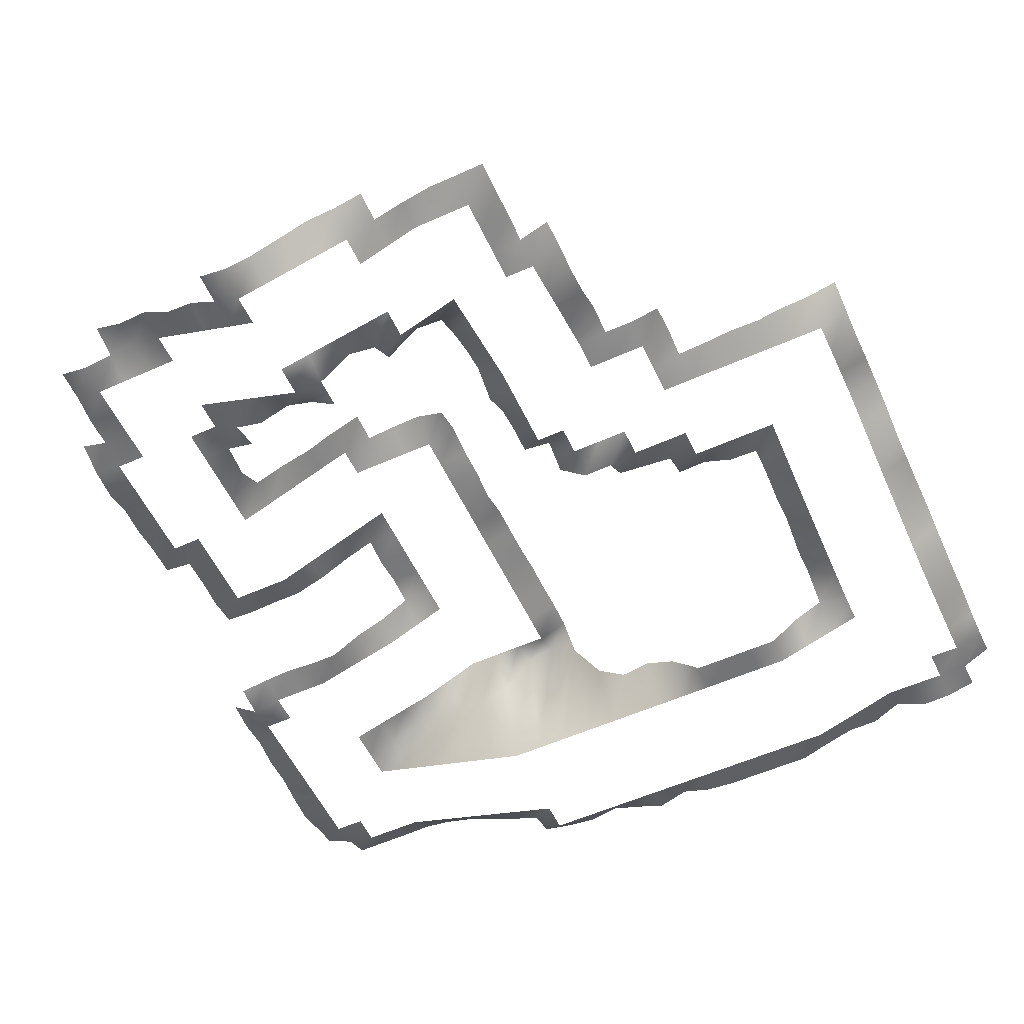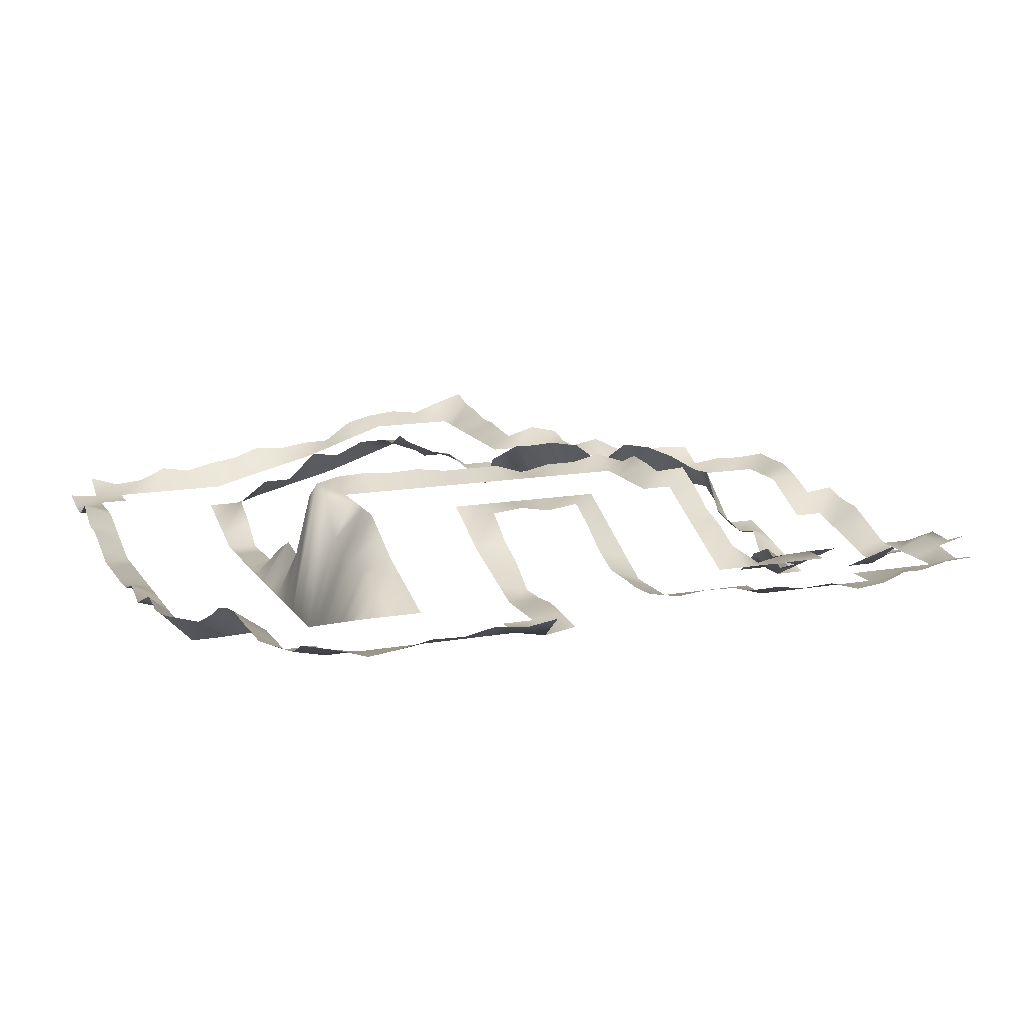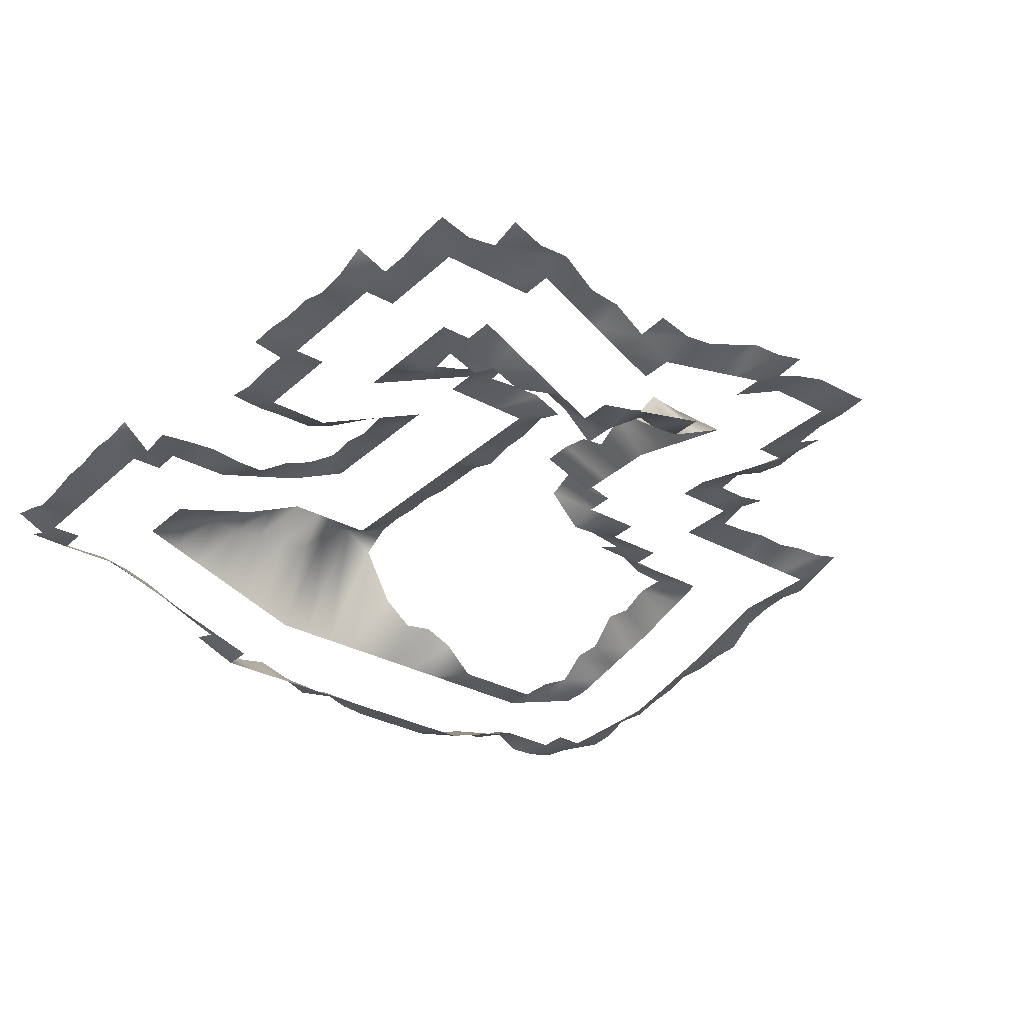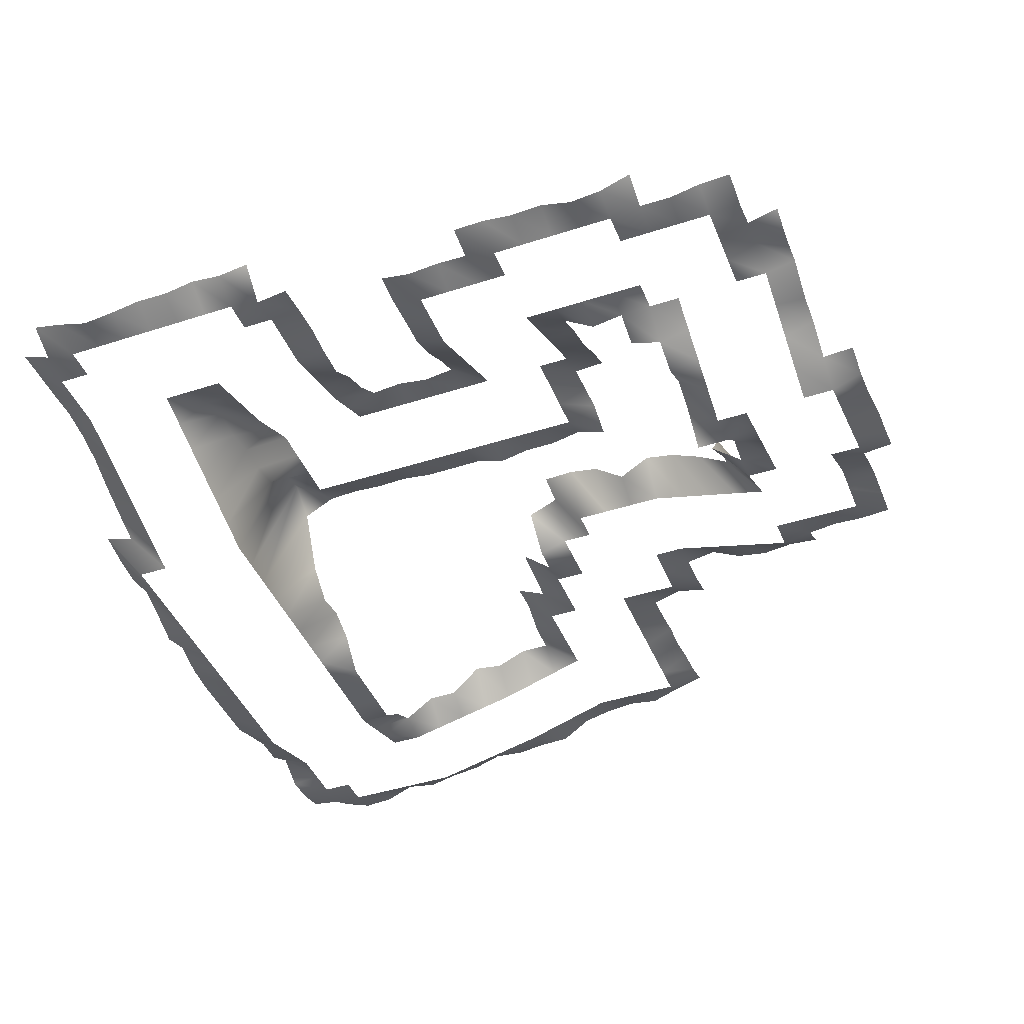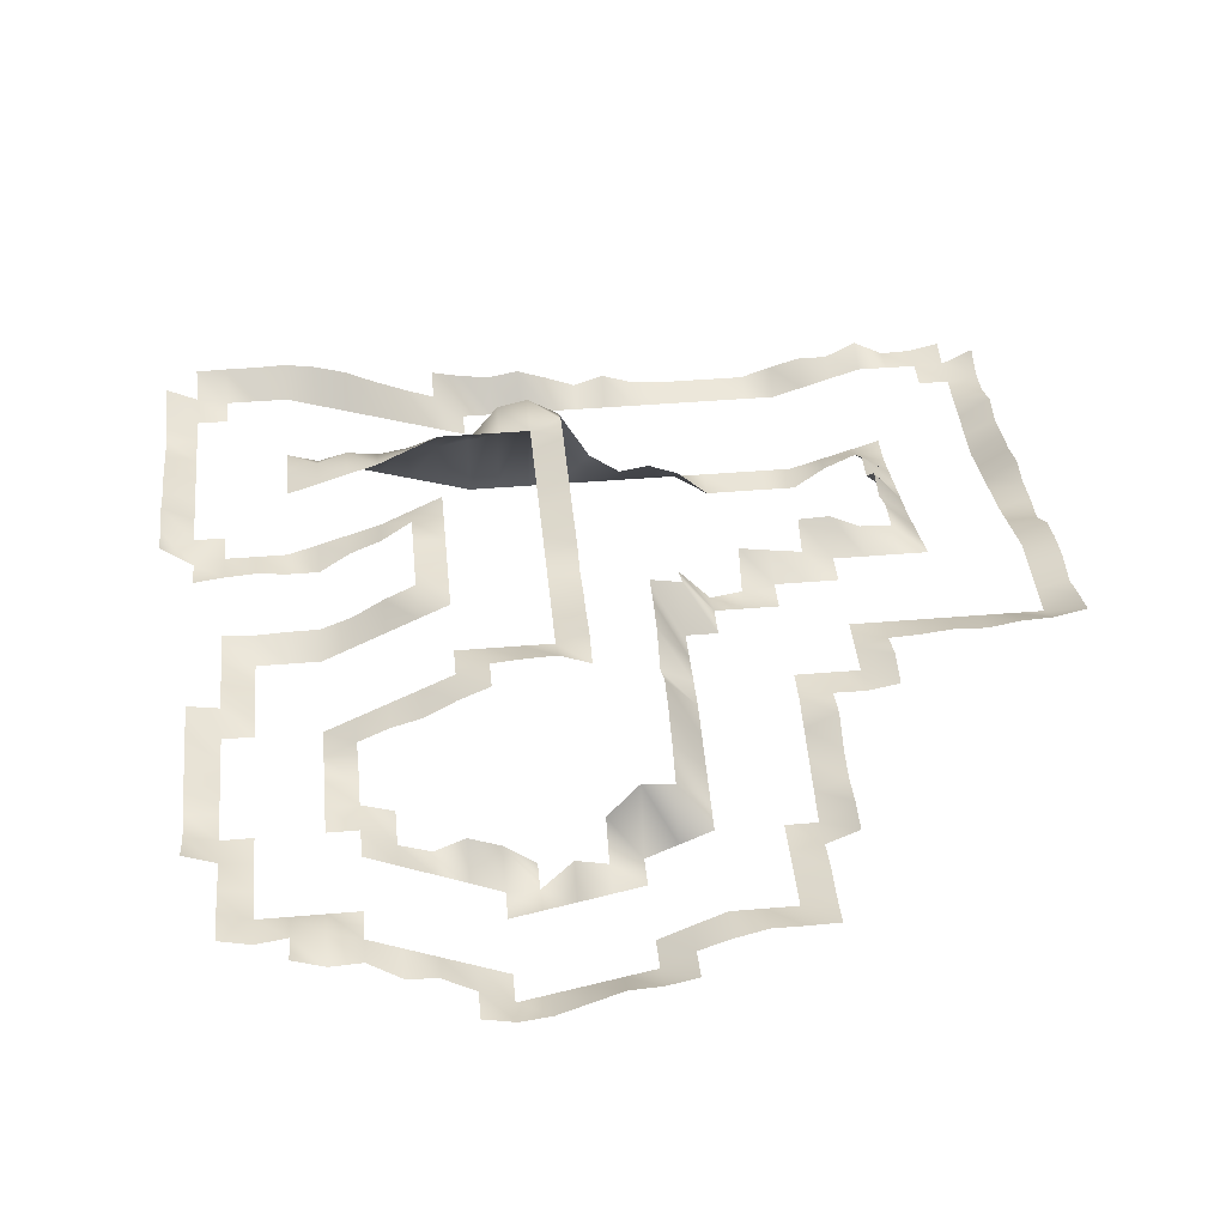
<metadata>
{"format":"obj","ext":"obj","renderer":"f3d","projection":"perspective","resolution":1024,"background":"white","views":[{"elev":-56.2,"azim":115.1,"up":"+Y"},{"elev":14.3,"azim":-21.4,"up":"+Y"},{"elev":-31.3,"azim":52.1,"up":"+Y"},{"elev":-42.8,"azim":21.1,"up":"+Y"},{"elev":43.1,"azim":84.3,"up":"+Y"}]}
</metadata>
<code>
v  100 44.51 -80
v  100 54.33 -60
v  120 40 -80
v  120 49.32 -60
v  140 40 -80
v  140 42.69 -60
v  160 40 -80
v  160 44.98 -60
v  180 40 -80
v  180 48.7 -60
v  200 40 -80
v  200 48 -60
v  220 40 -80
v  220 51.98 -60
v  240 40 -80
v  240 49.4 -60
v  260 36.04 -80
v  260 52.43 -60
v  80 53.62 -100
v  80 53.32 -80
v  100 40 -100
v  120 40 -100
v  240 40 -100
v  260 40 -100
v  280 41.93 -100
v  280 39.23 -80
v  400 45.81 -100
v  400 49.5 -80
v  420 40 -100
v  420 49.79 -80
v  440 40 -100
v  440 46.97 -80
v  460 40 -100
v  460 47.96 -80
v  480 40 -100
v  480 42.2 -80
v  500 40 -100
v  500 44.36 -80
v  520 43.53 -100
v  520 52.02 -80
v  80 53.62 -120
v  100 40 -120
v  260 40 -120
v  280 43.51 -120
v  340 46.71 -120
v  340 48.38 -100
v  360 40 -120
v  360 44.62 -100
v  380 40 -120
v  380 46.59 -100
v  400 40 -120
v  420 40 -120
v  500 40 -120
v  520 40 -120
v  540 40 -120
v  540 43.16 -100
v  560 40 -120
v  560 47.5 -100
v  580 42.57 -120
v  580 48.22 -100
v  80 54.38 -140
v  100 40 -140
v  260 40 -140
v  280 41.26 -140
v  340 47.79 -140
v  360 40 -140
v  560 40 -140
v  580 46.04 -140
v  80 51.05 -160
v  100 33.33 -160
v  160 33.33 -160
v  160 40 -140
v  180 47.52 -160
v  180 40 -140
v  200 46.66 -160
v  200 40 -140
v  260 46.66 -160
v  280 41.26 -160
v  340 48.04 -160
v  360 40 -160
v  560 40 -160
v  580 48.26 -160
v  600 43.3 -160
v  600 51.46 -140
v  80 45.05 -180
v  100 26.66 -180
v  160 26.66 -180
v  180 55.26 -180
v  200 53.33 -180
v  260 53.33 -180
v  280 55.16 -180
v  340 56.27 -180
v  360 50 -180
v  420 50 -180
v  420 40 -160
v  440 49.76 -180
v  440 40 -160
v  460 35.68 -180
v  460 40 -160
v  480 39.28 -180
v  480 40 -160
v  500 40 -180
v  500 40 -160
v  560 40 -180
v  580 40 -180
v  600 44.55 -180
v  80 35.26 -200
v  100 20 -200
v  160 20 -200
v  180 52.24 -200
v  200 60 -200
v  260 60 -200
v  280 63.97 -200
v  340 69.12 -200
v  360 60 -200
v  420 60 -200
v  440 59.69 -200
v  480 32.18 -200
v  500 25.06 -200
v  520 30 -200
v  520 40 -180
v  580 30 -200
v  600 28.2 -200
v  80 26.69 -220
v  100 13.33 -220
v  160 13.33 -220
v  180 55.86 -220
v  200 70 -220
v  260 70 -220
v  280 78.13 -220
v  340 79.41 -220
v  360 70 -220
v  420 70 -220
v  440 66.14 -220
v  500 17.23 -220
v  520 20 -220
v  580 20 -220
v  600 26.11 -220
v  80 18.78 -240
v  100 6.66 -240
v  160 6.66 -240
v  180 55.6 -240
v  200 80 -240
v  260 80 -240
v  280 80 -240
v  300 80 -240
v  300 80.11 -220
v  320 80 -240
v  320 76.61 -220
v  340 80 -240
v  360 80 -240
v  420 80 -240
v  440 78.38 -240
v  500 26.58 -240
v  520 10 -240
v  580 10 -240
v  600 12.24 -240
v  60 20.29 -260
v  60 24.78 -240
v  80 0 -260
v  100 0 -260
v  160 0 -260
v  180 59.45 -260
v  200 80 -260
v  400 80 -260
v  400 80 -240
v  420 86.67 -260
v  440 87.83 -260
v  500 17.69 -260
v  520 0 -260
v  580 0 -260
v  600 0 -260
v  620 8.206 -260
v  620 13.46 -240
v  60 17.59 -280
v  80 0 -280
v  160 0 -280
v  180 85.15 -280
v  200 80 -280
v  400 80 -280
v  420 88.62 -280
v  500 0 -280
v  520 0 -280
v  540 5 -280
v  540 0 -260
v  600 5 -280
v  620 11.2 -280
v  60 21.39 -300
v  80 0 -300
v  160 0 -300
v  180 89.91 -300
v  200 80 -300
v  400 80 -300
v  420 89.49 -300
v  520 23 -300
v  540 10 -300
v  600 10 -300
v  620 19.76 -300
v  60 14.14 -320
v  80 0 -320
v  160 0 -320
v  180 76.79 -320
v  200 88.32 -320
v  220 89.37 -320
v  220 80 -300
v  240 87.91 -320
v  240 80 -300
v  260 88.77 -320
v  260 80 -300
v  280 85.91 -320
v  280 80 -300
v  300 85.94 -320
v  300 80 -300
v  320 86.1 -320
v  320 80 -300
v  340 79.67 -320
v  340 80 -300
v  360 83.88 -320
v  360 80 -300
v  380 83.89 -320
v  380 80 -300
v  400 88.21 -320
v  420 81.13 -320
v  520 17.74 -320
v  540 15 -320
v  600 15 -320
v  620 28.33 -320
v  60 5.929 -340
v  80 0 -340
v  160 0 -340
v  180 39.88 -340
v  500 61.51 -340
v  500 35.88 -320
v  520 20 -340
v  540 20 -340
v  600 20 -340
v  620 29.44 -340
v  60 12.85 -360
v  80 0 -360
v  160 0 -360
v  180 24.23 -360
v  500 59.16 -360
v  520 30 -360
v  580 30 -360
v  580 20 -340
v  600 32.37 -360
v  620 34.69 -360
v  60 5.929 -380
v  80 0 -380
v  160 0 -380
v  180 27.6 -380
v  360 85.47 -380
v  360 89.3 -360
v  380 60 -380
v  380 90.19 -360
v  400 60 -380
v  400 86.56 -360
v  420 60 -380
v  420 71.5 -360
v  440 60 -380
v  440 84.08 -360
v  460 55 -380
v  460 80.15 -360
v  480 50 -380
v  480 71.25 -360
v  500 45 -380
v  520 40 -380
v  580 40 -380
v  600 40.77 -380
v  60 3.873 -400
v  80 0 -400
v  160 0 -400
v  180 19.17 -400
v  341.3 53.59 -400
v  340 76.4 -380
v  360 60 -400
v  380 60 -400
v  580 40 -400
v  600 46.82 -400
v  60 3.873 -420
v  80 0 -420
v  160 0 -420
v  180 0 -420
v  340 55.94 -420
v  360 60 -420
v  580 40 -420
v  600 46.75 -420
v  60 3.873 -440
v  80 0 -440
v  160 0 -440
v  180 0 -440
v  320 70.5 -440
v  320 73.7 -420
v  340 60 -440
v  360 60 -440
v  520 40 -440
v  520 40 -420
v  540 43.78 -440
v  540 40 -420
v  560 46.41 -440
v  560 40 -420
v  580 45.56 -440
v  600 47.18 -440
v  60 3.873 -460
v  80 0 -460
v  160 0 -460
v  180 0 -460
v  320 67.43 -460
v  340 60 -460
v  420 60 -460
v  420 60 -440
v  440 62.83 -460
v  440 60 -440
v  460 66.56 -460
v  460 55 -440
v  480 56.31 -460
v  480 50 -440
v  500 52.76 -460
v  500 45 -440
v  520 55.28 -460
v  540 53.67 -460
v  60 11.13 -480
v  80 0 -480
v  160 0 -480
v  180 0 -480
v  300 77.7 -480
v  300 76.77 -460
v  320 60 -480
v  340 60 -480
v  420 60 -480
v  440 62.6 -480
v  60 17.43 -500
v  80 6.66 -500
v  160 6.66 -500
v  180 15.53 -500
v  300 67.62 -500
v  320 60 -500
v  380 60 -500
v  380 60 -480
v  400 65.56 -500
v  400 60 -480
v  420 71.46 -500
v  440 66.78 -500
v  60 17.62 -520
v  80 13.33 -520
v  160 13.33 -520
v  180 25.56 -520
v  300 66.33 -520
v  320 60 -520
v  380 60 -520
v  400 66.87 -520
v  60 28.43 -540
v  80 20 -540
v  160 20 -540
v  180 20 -540
v  200 25 -540
v  200 40.26 -520
v  220 30 -540
v  220 40.48 -520
v  240 35 -540
v  240 59.54 -520
v  260 40 -540
v  260 56.98 -520
v  280 46.66 -540
v  280 66.11 -520
v  300 53.33 -540
v  320 60 -540
v  380 60 -540
v  400 69.38 -540
v  60 17.62 -560
v  80 20 -560
v  380 60 -560
v  400 68.32 -560
v  60 18.31 -580
v  80 20 -580
v  380 60 -580
v  400 72.26 -580
v  60 23.21 -600
v  80 20.56 -600
v  100 20 -600
v  100 20 -580
v  380 60 -600
v  400 73.37 -600
v  80 31.29 -620
v  100 24.53 -620
v  120 26.15 -620
v  120 20 -600
v  140 34.63 -620
v  140 20 -600
v  160 30.97 -620
v  160 20 -600
v  180 35.69 -620
v  180 20 -600
v  200 38.55 -620
v  200 25 -600
v  220 45.58 -620
v  220 30 -600
v  240 43.58 -620
v  240 35 -600
v  260 46.52 -620
v  260 40 -600
v  280 47.15 -620
v  280 46.66 -600
v  300 60.84 -620
v  300 53.33 -600
v  320 65.76 -620
v  320 60 -600
v  340 67.87 -620
v  340 60 -600
v  360 65.13 -620
v  360 60 -600
v  380 72.39 -620
v  400 78.61 -620
g border
f 1 2 3
f 4 3 2
f 3 4 5
f 6 5 4
f 5 6 7
f 8 7 6
f 7 8 9
f 10 9 8
f 9 10 11
f 12 11 10
f 11 12 13
f 14 13 12
f 13 14 15
f 16 15 14
f 15 16 17
f 18 17 16
f 19 20 21
f 1 21 20
f 21 1 22
f 3 22 1
f 23 15 24
f 17 24 15
f 24 17 25
f 26 25 17
f 27 28 29
f 30 29 28
f 29 30 31
f 32 31 30
f 31 32 33
f 34 33 32
f 33 34 35
f 36 35 34
f 35 36 37
f 38 37 36
f 37 38 39
f 40 39 38
f 41 19 42
f 21 42 19
f 43 24 44
f 25 44 24
f 45 46 47
f 48 47 46
f 47 48 49
f 50 49 48
f 49 50 51
f 27 51 50
f 51 27 52
f 29 52 27
f 53 37 54
f 39 54 37
f 54 39 55
f 56 55 39
f 55 56 57
f 58 57 56
f 57 58 59
f 60 59 58
f 61 41 62
f 42 62 41
f 63 43 64
f 44 64 43
f 65 45 66
f 47 66 45
f 67 57 68
f 59 68 57
f 69 61 70
f 62 70 61
f 71 72 73
f 74 73 72
f 73 74 75
f 76 75 74
f 77 63 78
f 64 78 63
f 79 65 80
f 66 80 65
f 81 67 82
f 68 82 67
f 82 68 83
f 84 83 68
f 85 69 86
f 70 86 69
f 87 71 88
f 73 88 71
f 88 73 89
f 75 89 73
f 90 77 91
f 78 91 77
f 92 79 93
f 80 93 79
f 94 95 96
f 97 96 95
f 96 97 98
f 99 98 97
f 98 99 100
f 101 100 99
f 100 101 102
f 103 102 101
f 104 81 105
f 82 105 81
f 105 82 106
f 83 106 82
f 107 85 108
f 86 108 85
f 109 87 110
f 88 110 87
f 110 88 111
f 89 111 88
f 112 90 113
f 91 113 90
f 114 92 115
f 93 115 92
f 116 94 117
f 96 117 94
f 118 100 119
f 102 119 100
f 119 102 120
f 121 120 102
f 122 105 123
f 106 123 105
f 124 107 125
f 108 125 107
f 126 109 127
f 110 127 109
f 127 110 128
f 111 128 110
f 129 112 130
f 113 130 112
f 131 114 132
f 115 132 114
f 133 116 134
f 117 134 116
f 135 119 136
f 120 136 119
f 137 122 138
f 123 138 122
f 139 124 140
f 125 140 124
f 141 126 142
f 127 142 126
f 142 127 143
f 128 143 127
f 144 129 145
f 130 145 129
f 145 130 146
f 147 146 130
f 146 147 148
f 149 148 147
f 148 149 150
f 131 150 149
f 150 131 151
f 132 151 131
f 152 133 153
f 134 153 133
f 154 135 155
f 136 155 135
f 156 137 157
f 138 157 137
f 158 159 160
f 139 160 159
f 160 139 161
f 140 161 139
f 162 141 163
f 142 163 141
f 163 142 164
f 143 164 142
f 165 166 167
f 152 167 166
f 167 152 168
f 153 168 152
f 169 154 170
f 155 170 154
f 171 156 172
f 157 172 156
f 172 157 173
f 174 173 157
f 175 158 176
f 160 176 158
f 177 162 178
f 163 178 162
f 178 163 179
f 164 179 163
f 180 165 181
f 167 181 165
f 182 169 183
f 170 183 169
f 183 170 184
f 185 184 170
f 186 172 187
f 173 187 172
f 188 175 189
f 176 189 175
f 190 177 191
f 178 191 177
f 191 178 192
f 179 192 178
f 193 180 194
f 181 194 180
f 195 183 196
f 184 196 183
f 197 186 198
f 187 198 186
f 199 188 200
f 189 200 188
f 201 190 202
f 191 202 190
f 202 191 203
f 192 203 191
f 203 192 204
f 205 204 192
f 204 205 206
f 207 206 205
f 206 207 208
f 209 208 207
f 208 209 210
f 211 210 209
f 210 211 212
f 213 212 211
f 212 213 214
f 215 214 213
f 214 215 216
f 217 216 215
f 216 217 218
f 219 218 217
f 218 219 220
f 221 220 219
f 220 221 222
f 193 222 221
f 222 193 223
f 194 223 193
f 224 195 225
f 196 225 195
f 226 197 227
f 198 227 197
f 228 199 229
f 200 229 199
f 230 201 231
f 202 231 201
f 232 233 234
f 224 234 233
f 234 224 235
f 225 235 224
f 236 226 237
f 227 237 226
f 238 228 239
f 229 239 228
f 240 230 241
f 231 241 230
f 242 232 243
f 234 243 232
f 244 245 246
f 236 246 245
f 246 236 247
f 237 247 236
f 248 238 249
f 239 249 238
f 250 240 251
f 241 251 240
f 252 253 254
f 255 254 253
f 254 255 256
f 257 256 255
f 256 257 258
f 259 258 257
f 258 259 260
f 261 260 259
f 260 261 262
f 263 262 261
f 262 263 264
f 265 264 263
f 264 265 266
f 242 266 265
f 266 242 267
f 243 267 242
f 268 244 269
f 246 269 244
f 270 248 271
f 249 271 248
f 272 250 273
f 251 273 250
f 274 275 276
f 252 276 275
f 276 252 277
f 254 277 252
f 278 268 279
f 269 279 268
f 280 270 281
f 271 281 270
f 282 272 283
f 273 283 272
f 284 274 285
f 276 285 274
f 286 278 287
f 279 287 278
f 288 280 289
f 281 289 280
f 290 282 291
f 283 291 282
f 292 293 294
f 284 294 293
f 294 284 295
f 285 295 284
f 296 297 298
f 299 298 297
f 298 299 300
f 301 300 299
f 300 301 302
f 286 302 301
f 302 286 303
f 287 303 286
f 304 288 305
f 289 305 288
f 306 290 307
f 291 307 290
f 308 292 309
f 294 309 292
f 310 311 312
f 313 312 311
f 312 313 314
f 315 314 313
f 314 315 316
f 317 316 315
f 316 317 318
f 319 318 317
f 318 319 320
f 296 320 319
f 320 296 321
f 298 321 296
f 322 304 323
f 305 323 304
f 324 306 325
f 307 325 306
f 326 327 328
f 308 328 327
f 328 308 329
f 309 329 308
f 330 310 331
f 312 331 310
f 332 322 333
f 323 333 322
f 334 324 335
f 325 335 324
f 336 326 337
f 328 337 326
f 338 339 340
f 341 340 339
f 340 341 342
f 330 342 341
f 342 330 343
f 331 343 330
f 344 332 345
f 333 345 332
f 346 334 347
f 335 347 334
f 348 336 349
f 337 349 336
f 350 338 351
f 340 351 338
f 352 344 353
f 345 353 344
f 354 346 355
f 347 355 346
f 355 347 356
f 357 356 347
f 356 357 358
f 359 358 357
f 358 359 360
f 361 360 359
f 360 361 362
f 363 362 361
f 362 363 364
f 365 364 363
f 364 365 366
f 348 366 365
f 366 348 367
f 349 367 348
f 368 350 369
f 351 369 350
f 370 352 371
f 353 371 352
f 372 368 373
f 369 373 368
f 374 370 375
f 371 375 370
f 376 372 377
f 373 377 372
f 378 374 379
f 375 379 374
f 379 375 380
f 381 380 375
f 382 376 383
f 377 383 376
f 384 379 385
f 380 385 379
f 385 380 386
f 387 386 380
f 386 387 388
f 389 388 387
f 388 389 390
f 391 390 389
f 390 391 392
f 393 392 391
f 392 393 394
f 395 394 393
f 394 395 396
f 397 396 395
f 396 397 398
f 399 398 397
f 398 399 400
f 401 400 399
f 400 401 402
f 403 402 401
f 402 403 404
f 405 404 403
f 404 405 406
f 407 406 405
f 406 407 408
f 409 408 407
f 408 409 410
f 411 410 409
f 410 411 412
f 382 412 411
f 412 382 413
f 383 413 382

</code>
